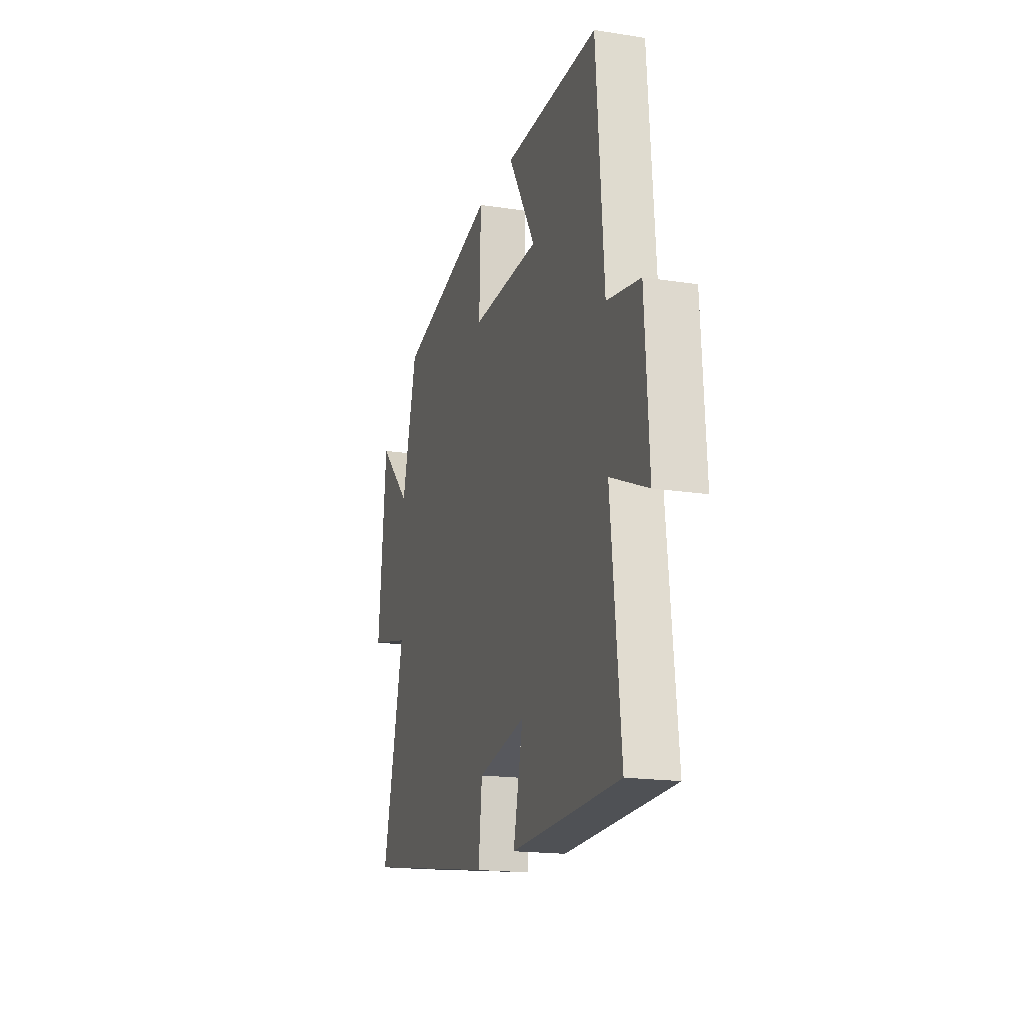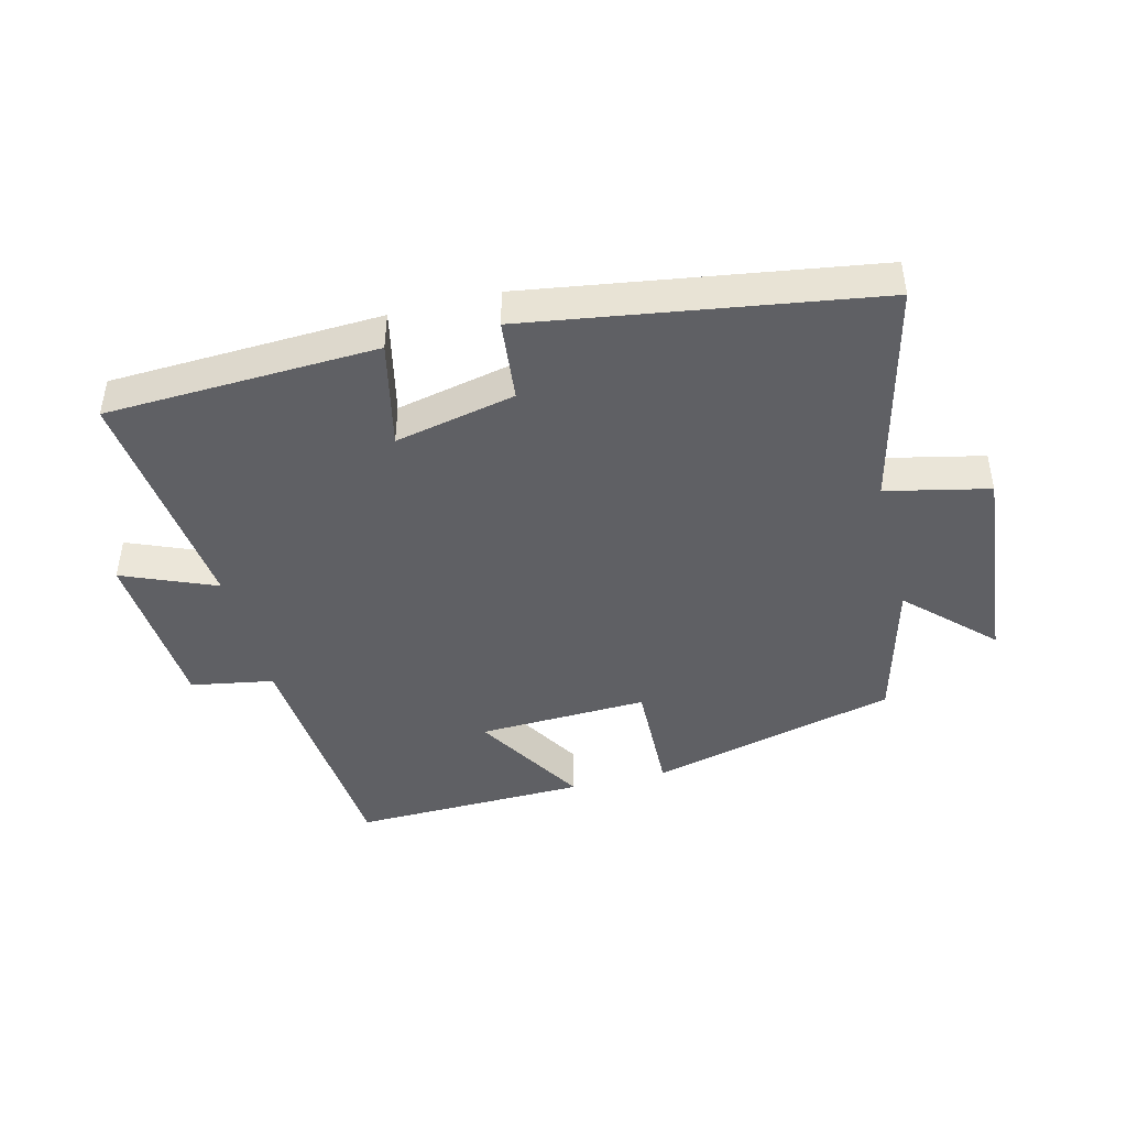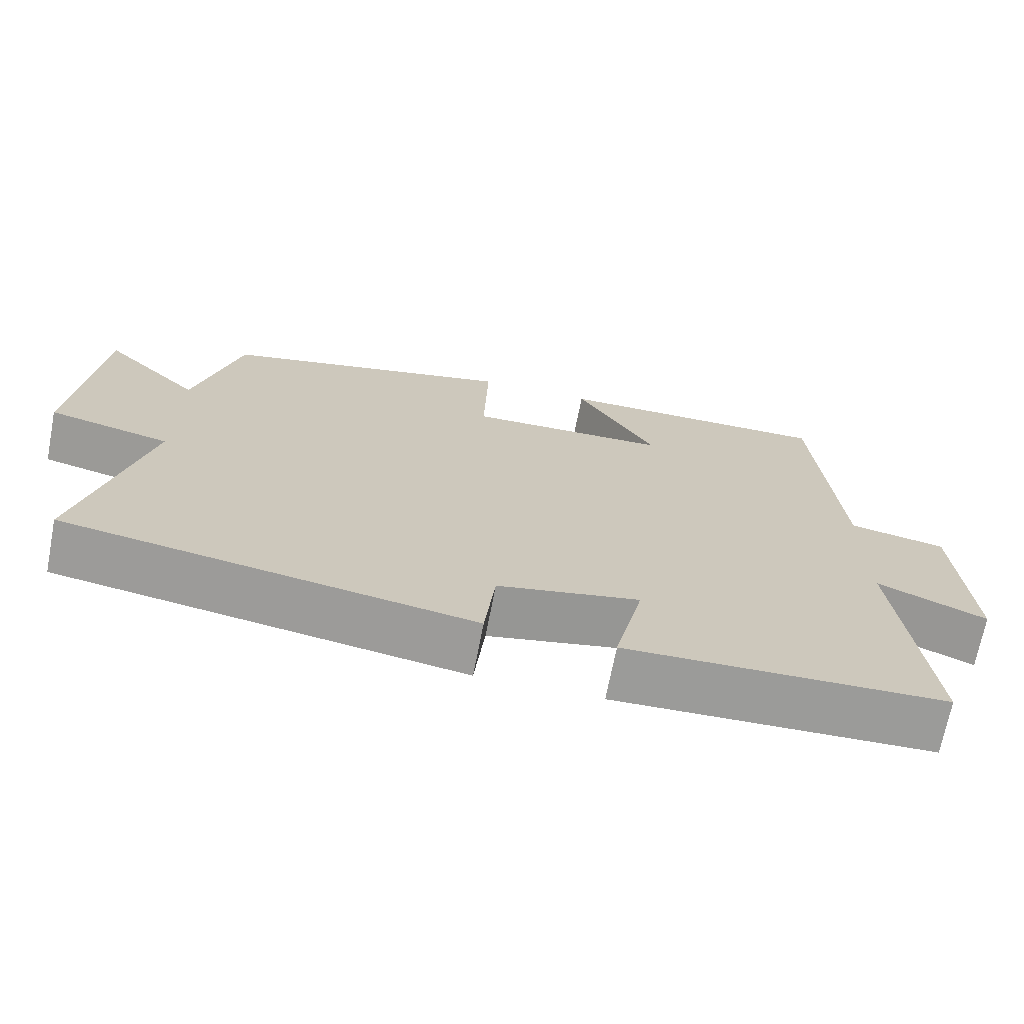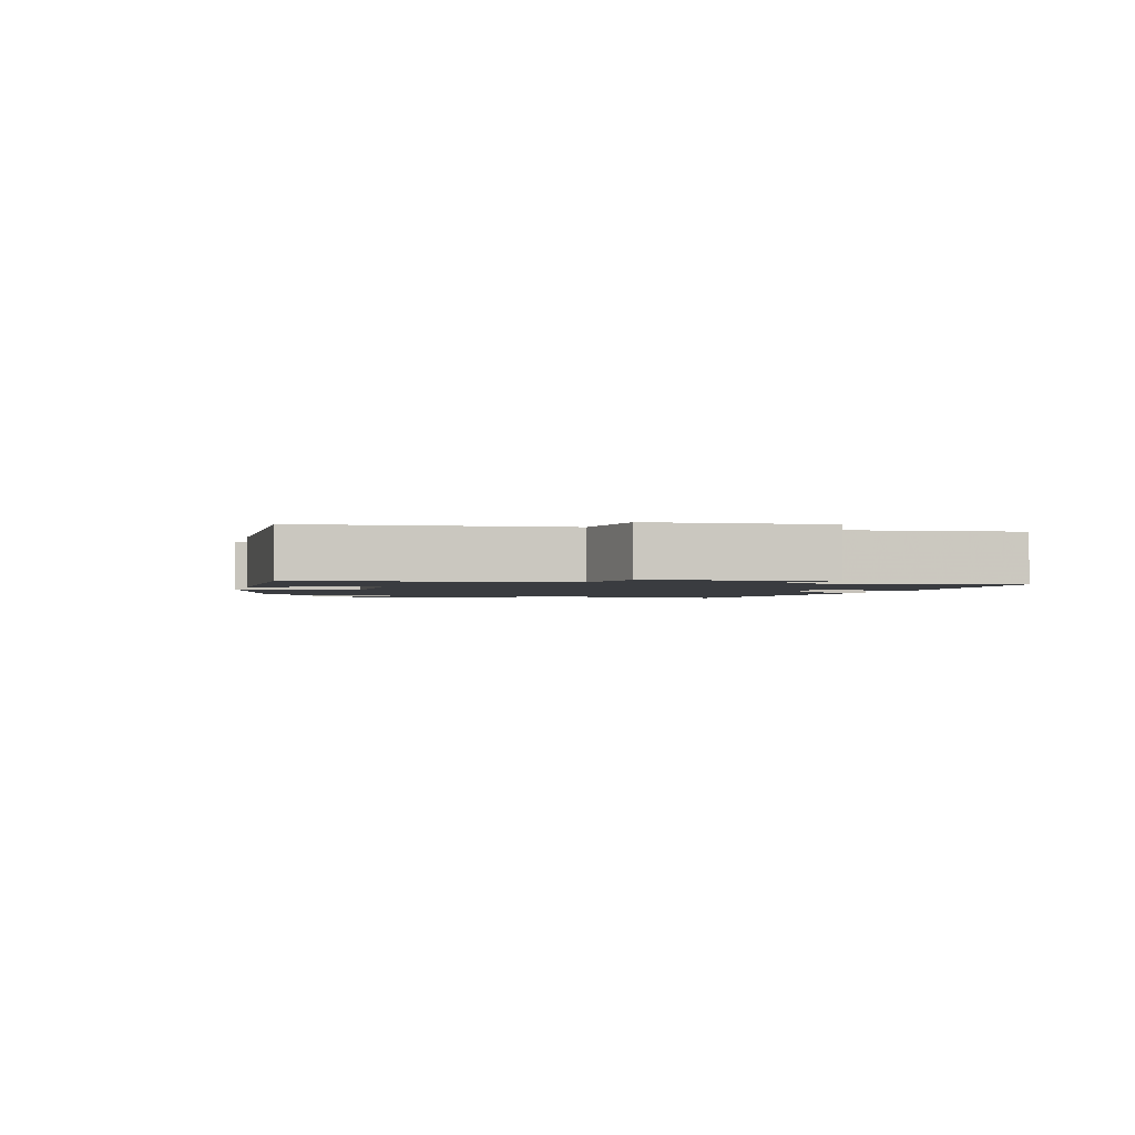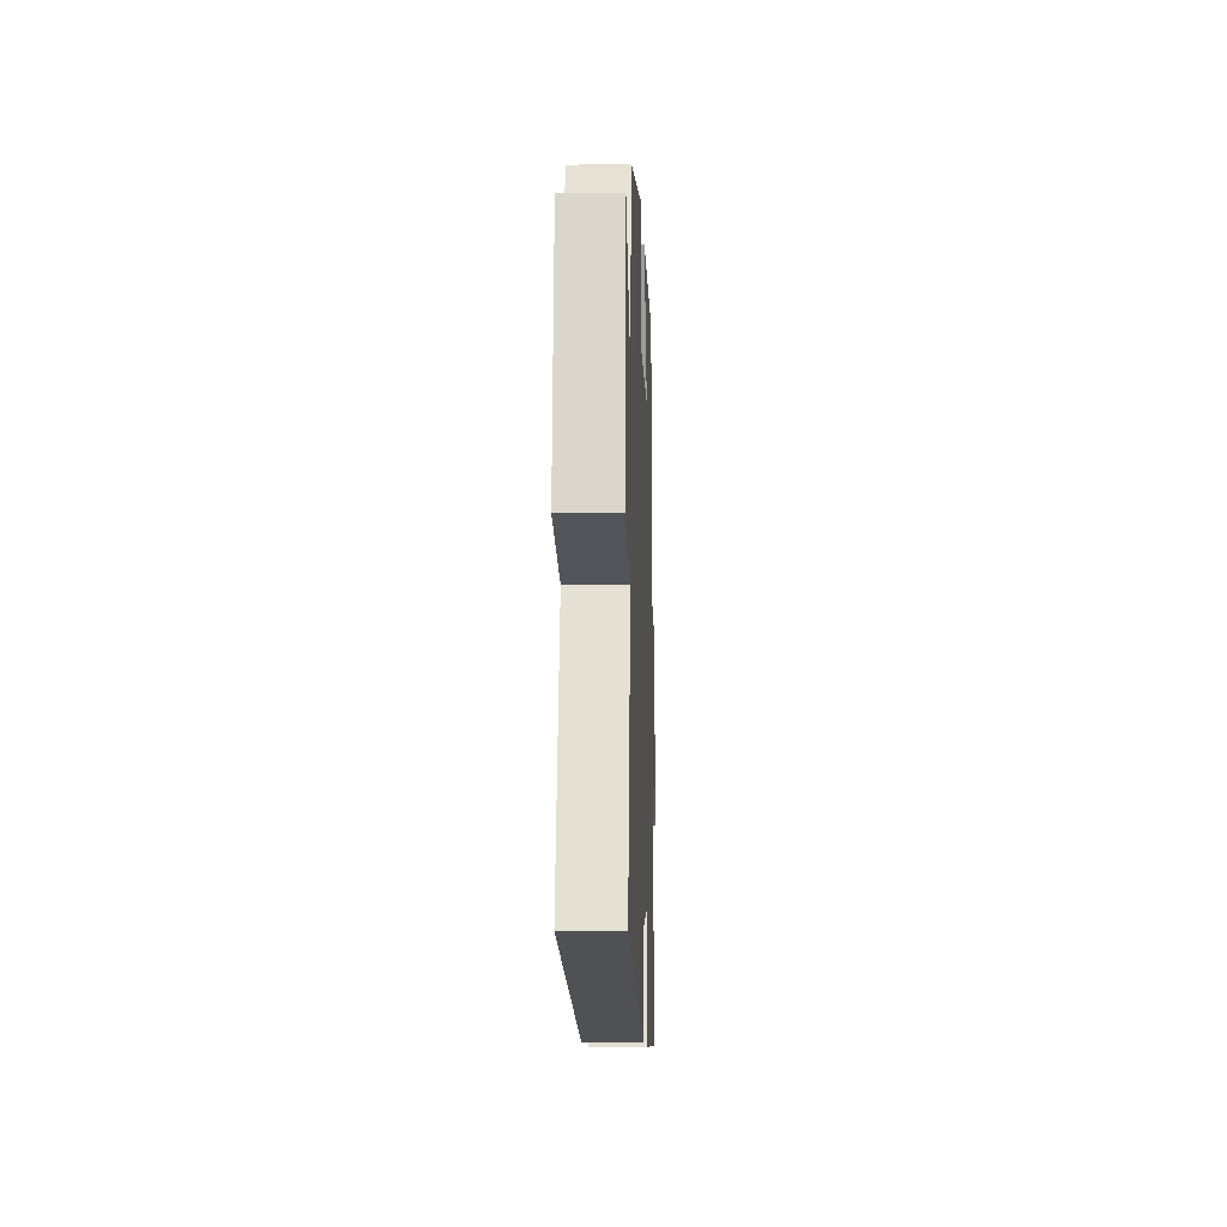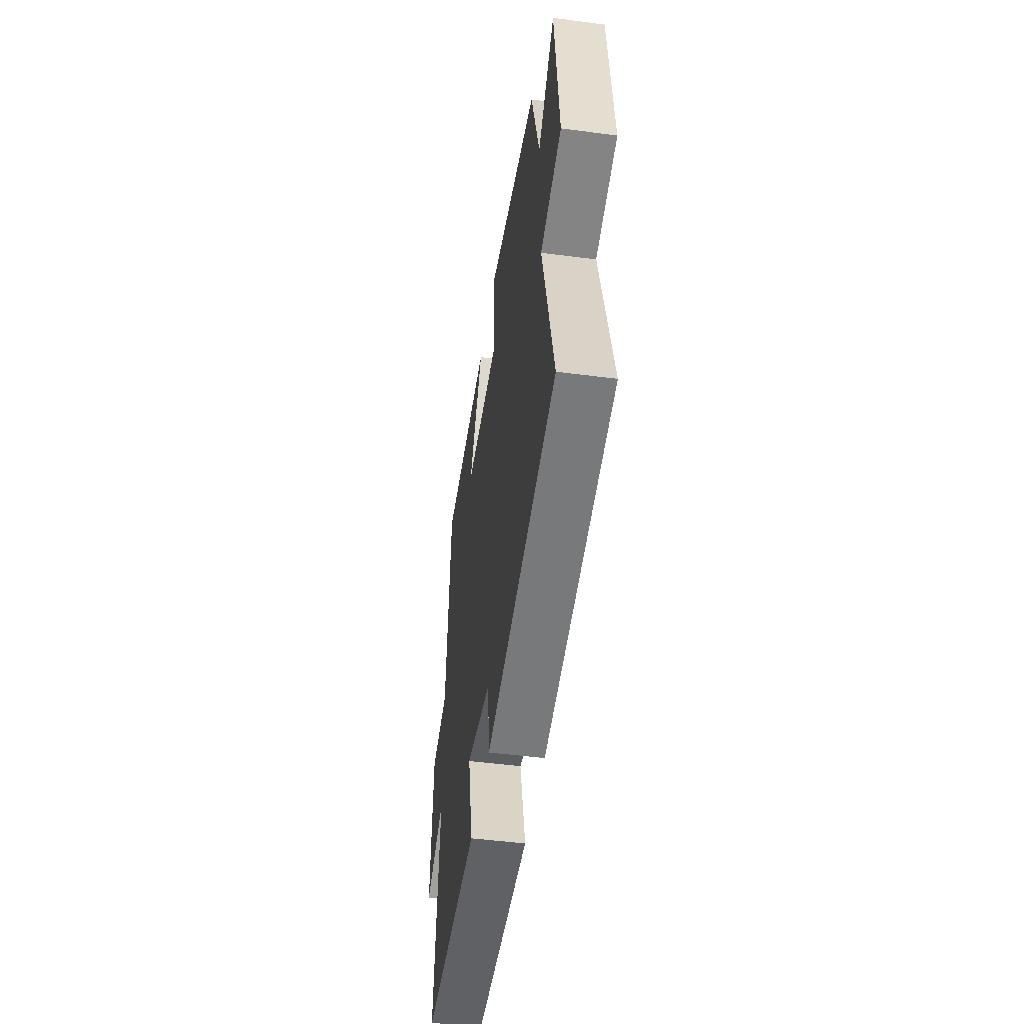
<metadata>
{"format":"obj","ext":"obj","renderer":"f3d","projection":"perspective","resolution":1024,"background":"white","views":[{"elev":-17.9,"azim":73.0,"up":"+Z"},{"elev":-44.0,"azim":-165.7,"up":"+Y"},{"elev":-69.8,"azim":-11.0,"up":"+Z"},{"elev":-1.8,"azim":74.9,"up":"+Y"},{"elev":-11.2,"azim":-87.9,"up":"+Z"},{"elev":-48.7,"azim":-98.3,"up":"+Z"}]}
</metadata>
<code>
v 0.47 0.07 0.508
v 0.5 0.07 0.116
v 0.629 0.07 0.093
v 0.645 0.07 -0.173
v 0.5 0.07 -0.112
v 0.538 0.07 -0.483
v 0.115 0.07 -0.5
v 0.153 0.07 -0.332
v -0.035 0.07 -0.372
v -0.049 0.07 -0.5
v -0.585 0.07 -0.416
v -0.5 0.07 -0.064
v -0.66 0.07 -0.028
v -0.628 0.07 0.302
v -0.5 0.07 0.176
v -0.441 0.07 0.402
v -0.053 0.07 0.5
v -0.059 0.07 0.312
v 0.207 0.07 0.322
v 0.101 0.07 0.5
v 0.47 0 0.508
v 0.5 0 0.116
v 0.629 0 0.093
v 0.645 0 -0.173
v 0.5 0 -0.112
v 0.538 0 -0.483
v 0.115 0 -0.5
v 0.153 0 -0.332
v -0.035 0 -0.372
v -0.049 0 -0.5
v -0.585 0 -0.416
v -0.5 0 -0.064
v -0.66 0 -0.028
v -0.628 0 0.302
v -0.5 0 0.176
v -0.441 0 0.402
v -0.053 0 0.5
v -0.059 0 0.312
v 0.207 0 0.322
v 0.101 0 0.5
f 19 20 1 2
f 18 19 2
f 15 16 17 18
f 15 18 2
f 12 13 14 15
f 12 15 2 3
f 9 10 11 12
f 8 9 12 3
f 5 6 7 8
f 5 8 3
f 3 4 5
f 22 21 40 39
f 22 39 38
f 38 37 36 35
f 22 38 35
f 35 34 33 32
f 23 22 35 32
f 32 31 30 29
f 23 32 29 28
f 28 27 26 25
f 23 28 25
f 25 24 23
f 1 21 22 2
f 2 22 23 3
f 3 23 24 4
f 4 24 25 5
f 5 25 26 6
f 6 26 27 7
f 7 27 28 8
f 8 28 29 9
f 9 29 30 10
f 10 30 31 11
f 11 31 32 12
f 12 32 33 13
f 13 33 34 14
f 14 34 35 15
f 15 35 36 16
f 16 36 37 17
f 17 37 38 18
f 18 38 39 19
f 19 39 40 20
f 20 40 21 1

</code>
